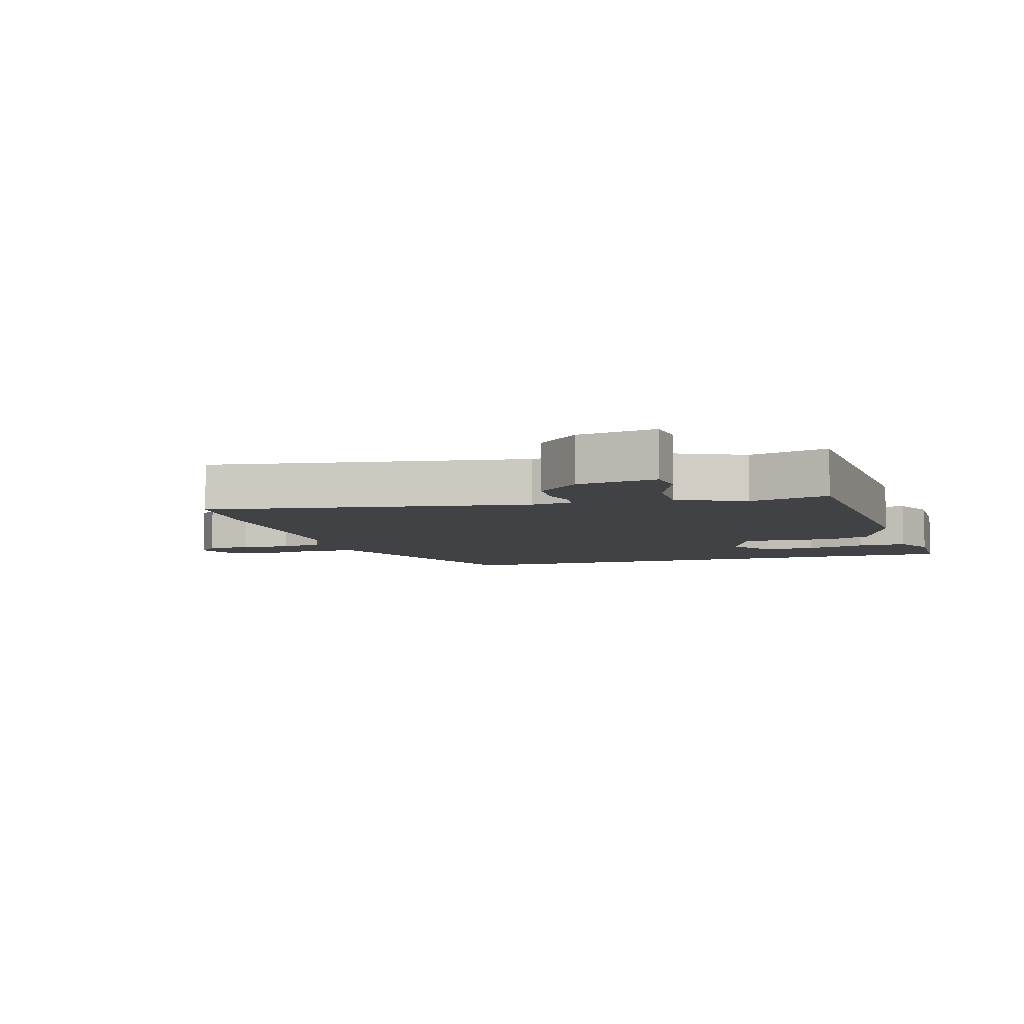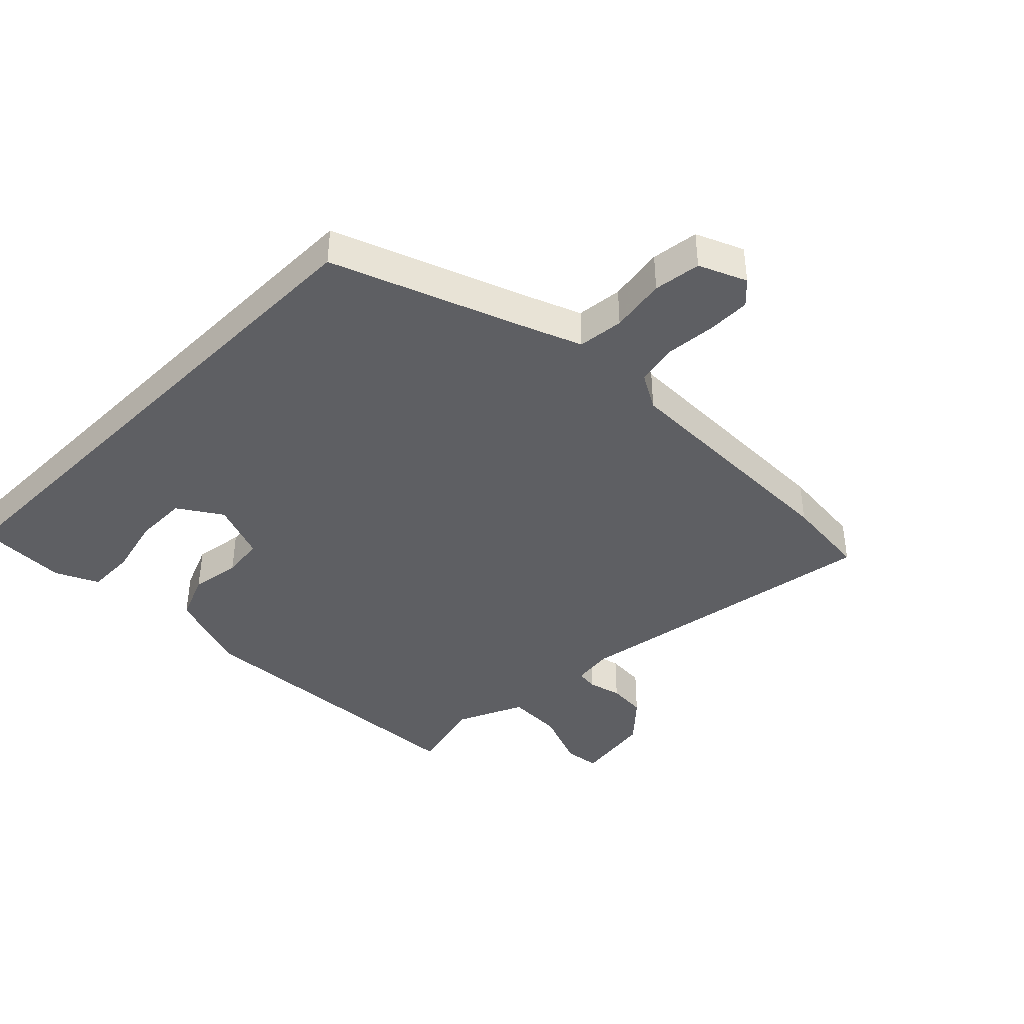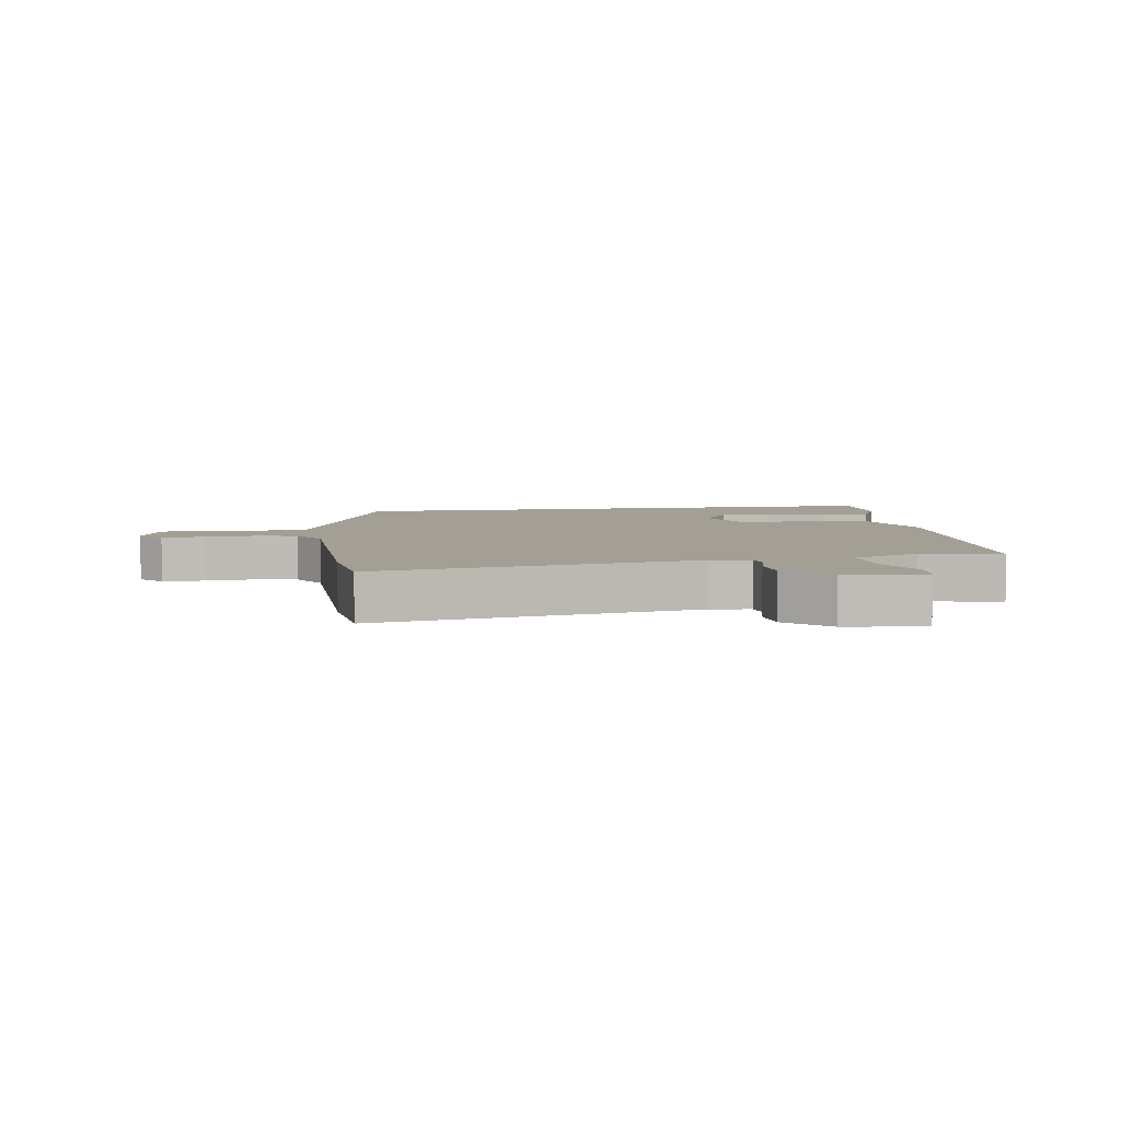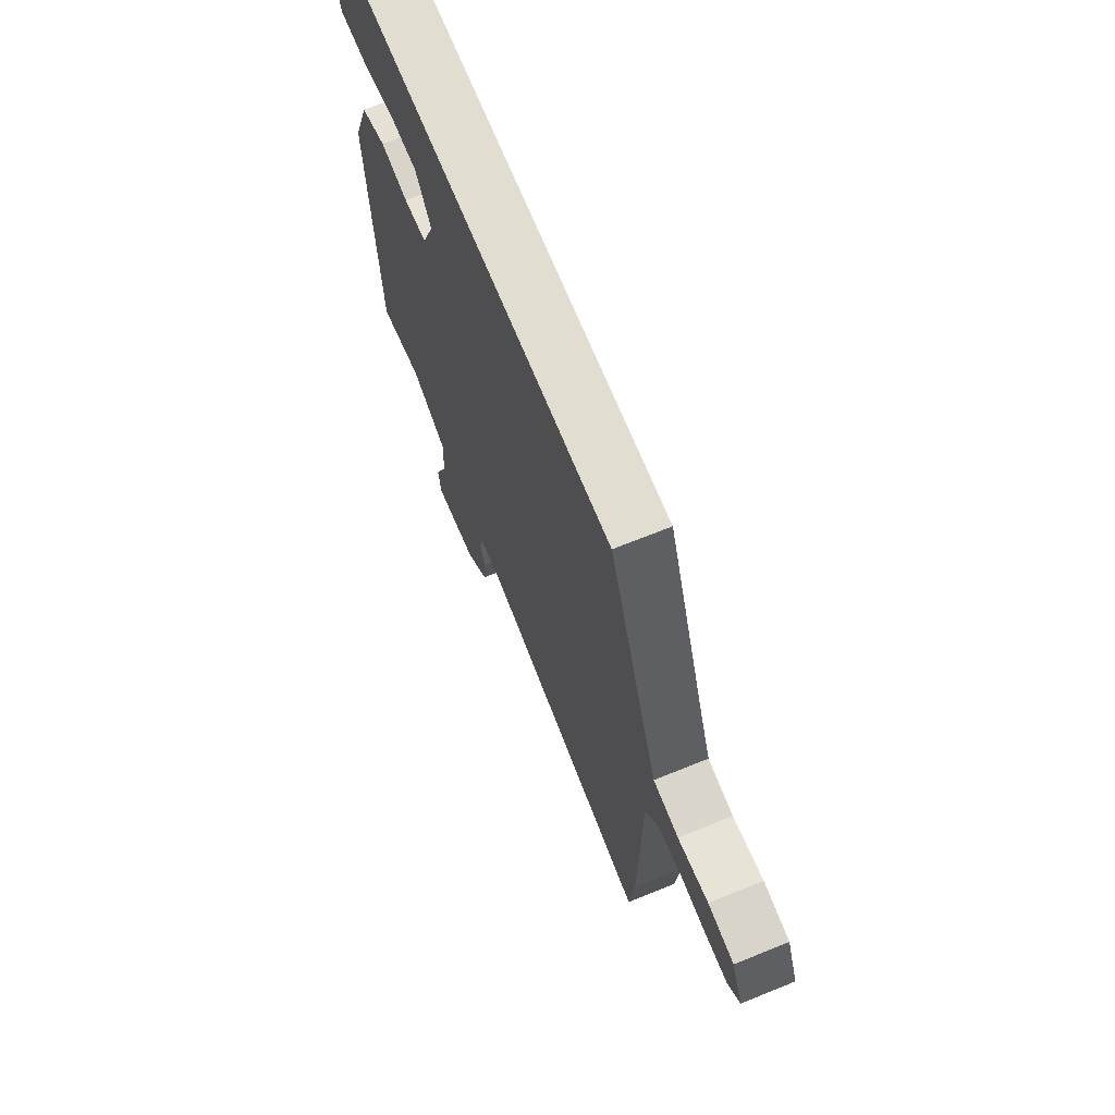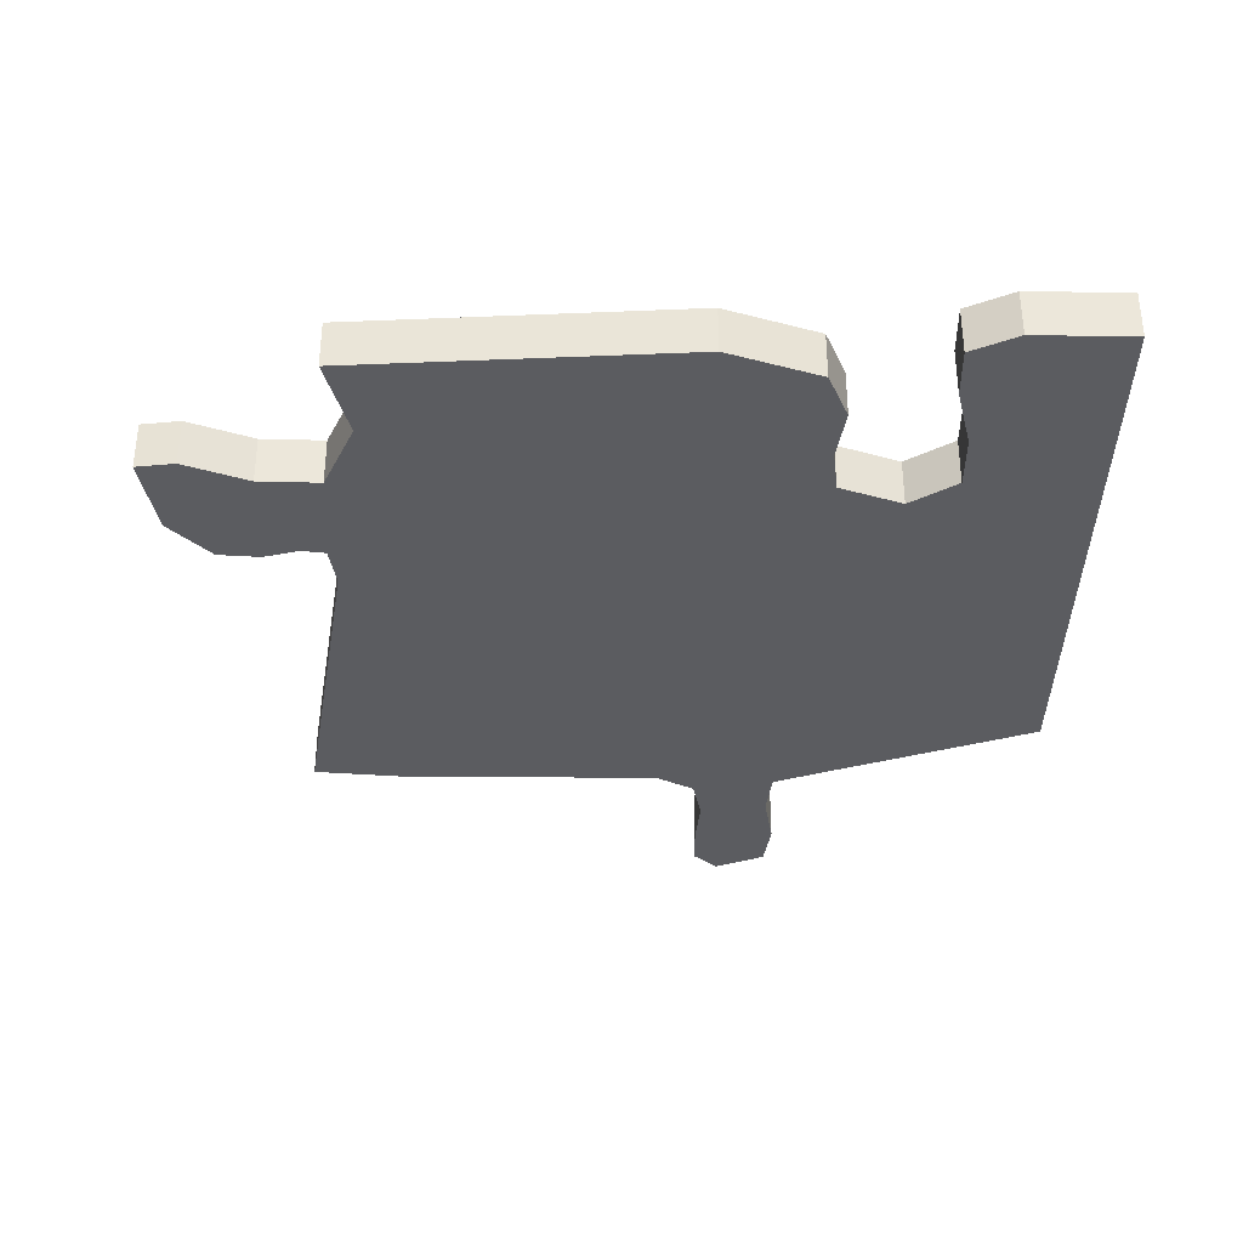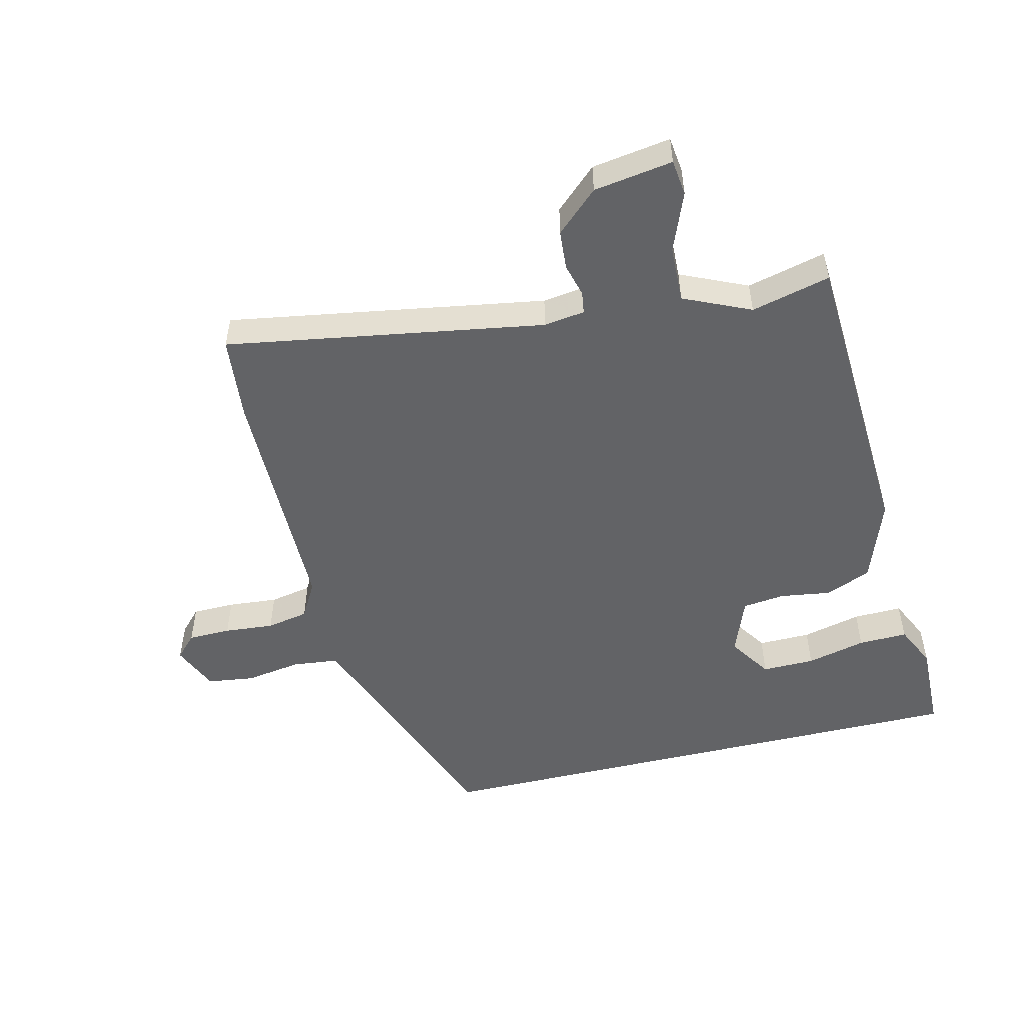
<metadata>
{"format":"obj","ext":"obj","renderer":"f3d","projection":"perspective","resolution":1024,"background":"white","views":[{"elev":-6.4,"azim":-163.2,"up":"+Y"},{"elev":-40.7,"azim":45.1,"up":"+Y"},{"elev":5.5,"azim":170.9,"up":"+Y"},{"elev":68.7,"azim":67.9,"up":"+Z"},{"elev":-34.5,"azim":-90.0,"up":"+Y"},{"elev":-50.9,"azim":-166.3,"up":"+Y"}]}
</metadata>
<code>
v -0.518 0.07 0.5
v 0.373 0.07 0.5
v 0.493 0.07 0.179
v 0.521 0.07 0.108
v 0.594 0.07 0.1
v 0.682 0.07 0.114
v 0.757 0.07 0.104
v 0.789 0.07 0.029
v 0.755 0.07 -0.007
v 0.687 0.07 -0.008
v 0.608 0.07 -0.001
v 0.541 0.07 -0.014
v 0.508 0.07 -0.072
v 0.504 0.07 -0.46
v 0.49 0.07 -0.596
v -0.014 0.07 -0.512
v -0.079 0.07 -0.521
v -0.084 0.07 -0.556
v -0.07 0.07 -0.609
v -0.075 0.07 -0.671
v -0.141 0.07 -0.732
v -0.266 0.07 -0.751
v -0.273 0.07 -0.694
v -0.236 0.07 -0.6
v -0.233 0.07 -0.51
v -0.339 0.07 -0.462
v -0.464 0.07 -0.493
v -0.491 0.07 -0.008
v -0.443 0.07 0.127
v -0.37 0.07 0.157
v -0.29 0.07 0.145
v -0.223 0.07 0.153
v -0.188 0.07 0.245
v -0.233 0.07 0.314
v -0.317 0.07 0.313
v -0.411 0.07 0.29
v -0.489 0.07 0.288
v -0.521 0.07 0.356
v -0.518 0 0.5
v 0.373 0 0.5
v 0.493 0 0.179
v 0.521 0 0.108
v 0.594 0 0.1
v 0.682 0 0.114
v 0.757 0 0.104
v 0.789 0 0.029
v 0.755 0 -0.007
v 0.687 0 -0.008
v 0.608 0 -0.001
v 0.541 0 -0.014
v 0.508 0 -0.072
v 0.504 0 -0.46
v 0.49 0 -0.596
v -0.014 0 -0.512
v -0.079 0 -0.521
v -0.084 0 -0.556
v -0.07 0 -0.609
v -0.075 0 -0.671
v -0.141 0 -0.732
v -0.266 0 -0.751
v -0.273 0 -0.694
v -0.236 0 -0.6
v -0.233 0 -0.51
v -0.339 0 -0.462
v -0.464 0 -0.493
v -0.491 0 -0.008
v -0.443 0 0.127
v -0.37 0 0.157
v -0.29 0 0.145
v -0.223 0 0.153
v -0.188 0 0.245
v -0.233 0 0.314
v -0.317 0 0.313
v -0.411 0 0.29
v -0.489 0 0.288
v -0.521 0 0.356
f 38 1 2
f 37 38 2
f 36 37 2
f 35 36 2
f 34 35 2
f 33 34 2 3
f 32 33 3 4
f 31 32 4 5
f 29 30 31
f 28 29 31
f 27 28 31
f 26 27 31
f 25 26 31 5
f 24 25 5 6
f 22 23 24
f 21 22 24
f 20 21 24
f 19 20 24
f 18 19 24
f 17 18 24
f 17 24 6
f 16 17 6
f 13 14 15 16
f 12 13 16
f 12 16 6
f 11 12 6 7
f 9 10 11
f 8 9 11
f 7 8 11
f 40 39 76
f 40 76 75
f 40 75 74
f 40 74 73
f 40 73 72
f 41 40 72 71
f 42 41 71 70
f 43 42 70 69
f 69 68 67
f 69 67 66
f 69 66 65
f 69 65 64
f 43 69 64 63
f 44 43 63 62
f 62 61 60
f 62 60 59
f 62 59 58
f 62 58 57
f 62 57 56
f 62 56 55
f 44 62 55
f 44 55 54
f 54 53 52 51
f 54 51 50
f 44 54 50
f 45 44 50 49
f 49 48 47
f 49 47 46
f 49 46 45
f 1 39 40 2
f 2 40 41 3
f 3 41 42 4
f 4 42 43 5
f 5 43 44 6
f 6 44 45 7
f 7 45 46 8
f 8 46 47 9
f 9 47 48 10
f 10 48 49 11
f 11 49 50 12
f 12 50 51 13
f 13 51 52 14
f 14 52 53 15
f 15 53 54 16
f 16 54 55 17
f 17 55 56 18
f 18 56 57 19
f 19 57 58 20
f 20 58 59 21
f 21 59 60 22
f 22 60 61 23
f 23 61 62 24
f 24 62 63 25
f 25 63 64 26
f 26 64 65 27
f 27 65 66 28
f 28 66 67 29
f 29 67 68 30
f 30 68 69 31
f 31 69 70 32
f 32 70 71 33
f 33 71 72 34
f 34 72 73 35
f 35 73 74 36
f 36 74 75 37
f 37 75 76 38
f 38 76 39 1

</code>
